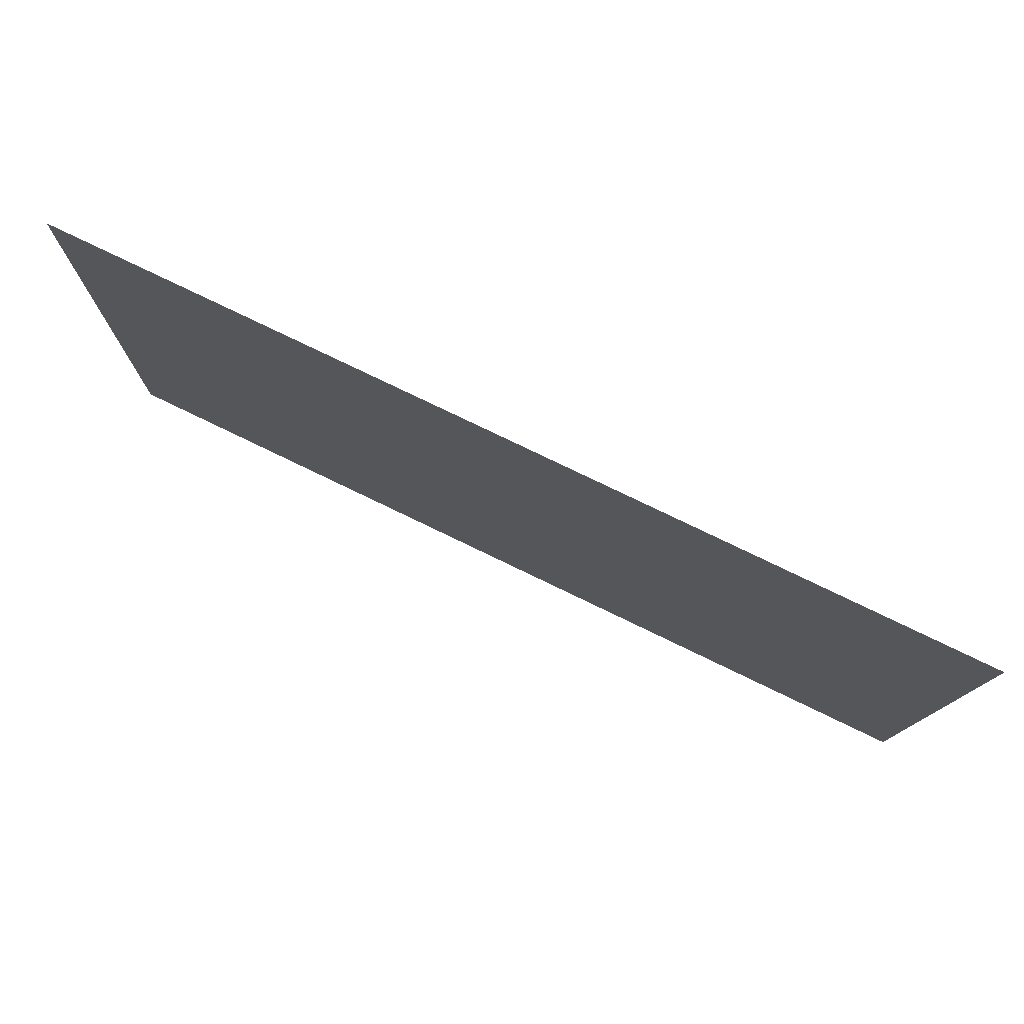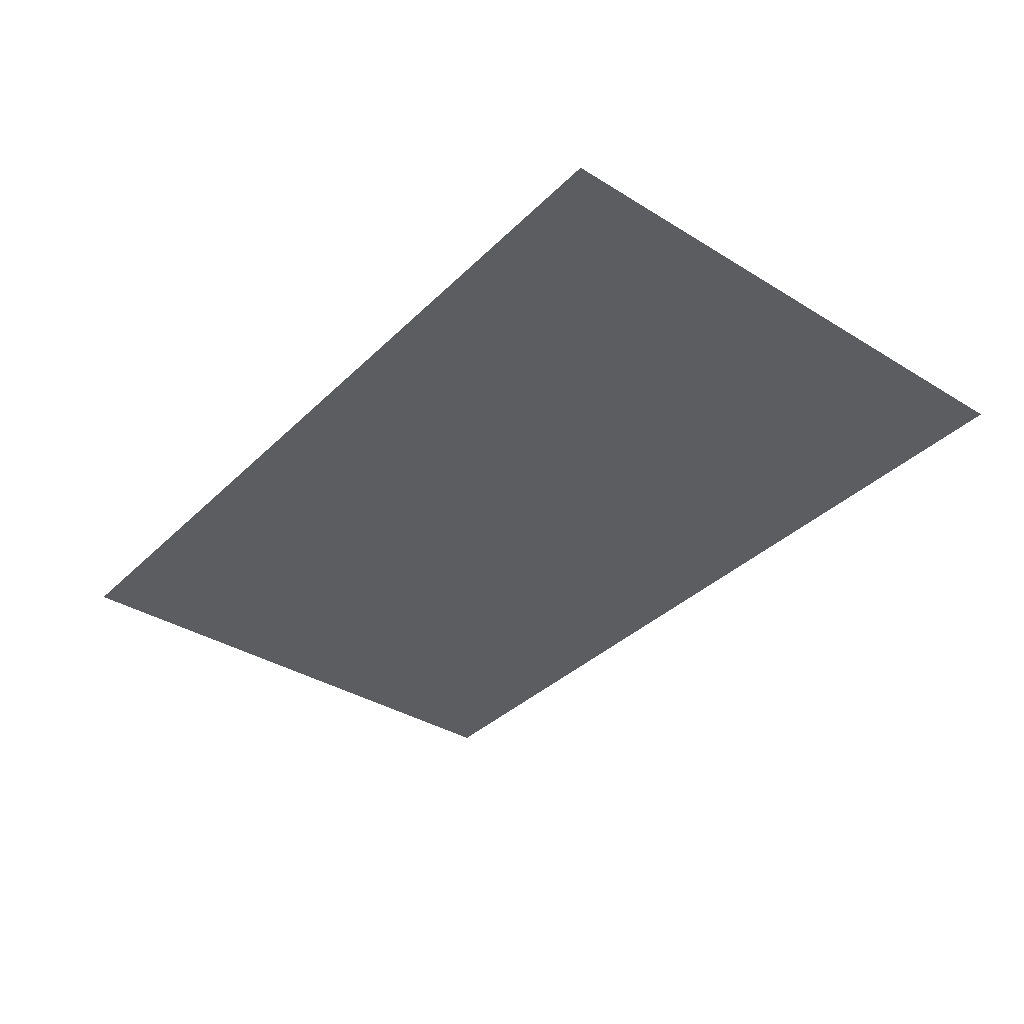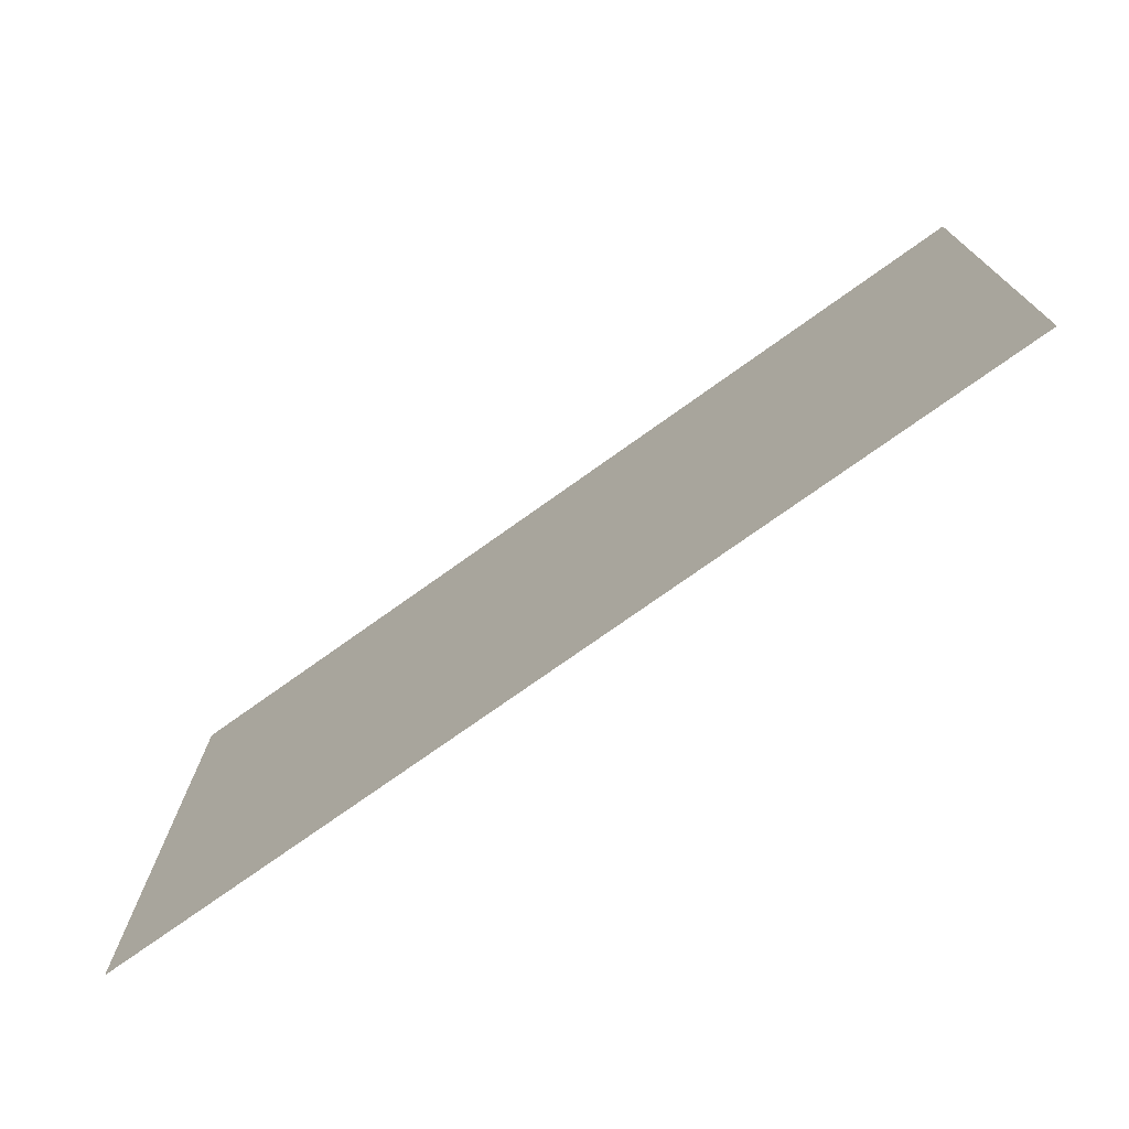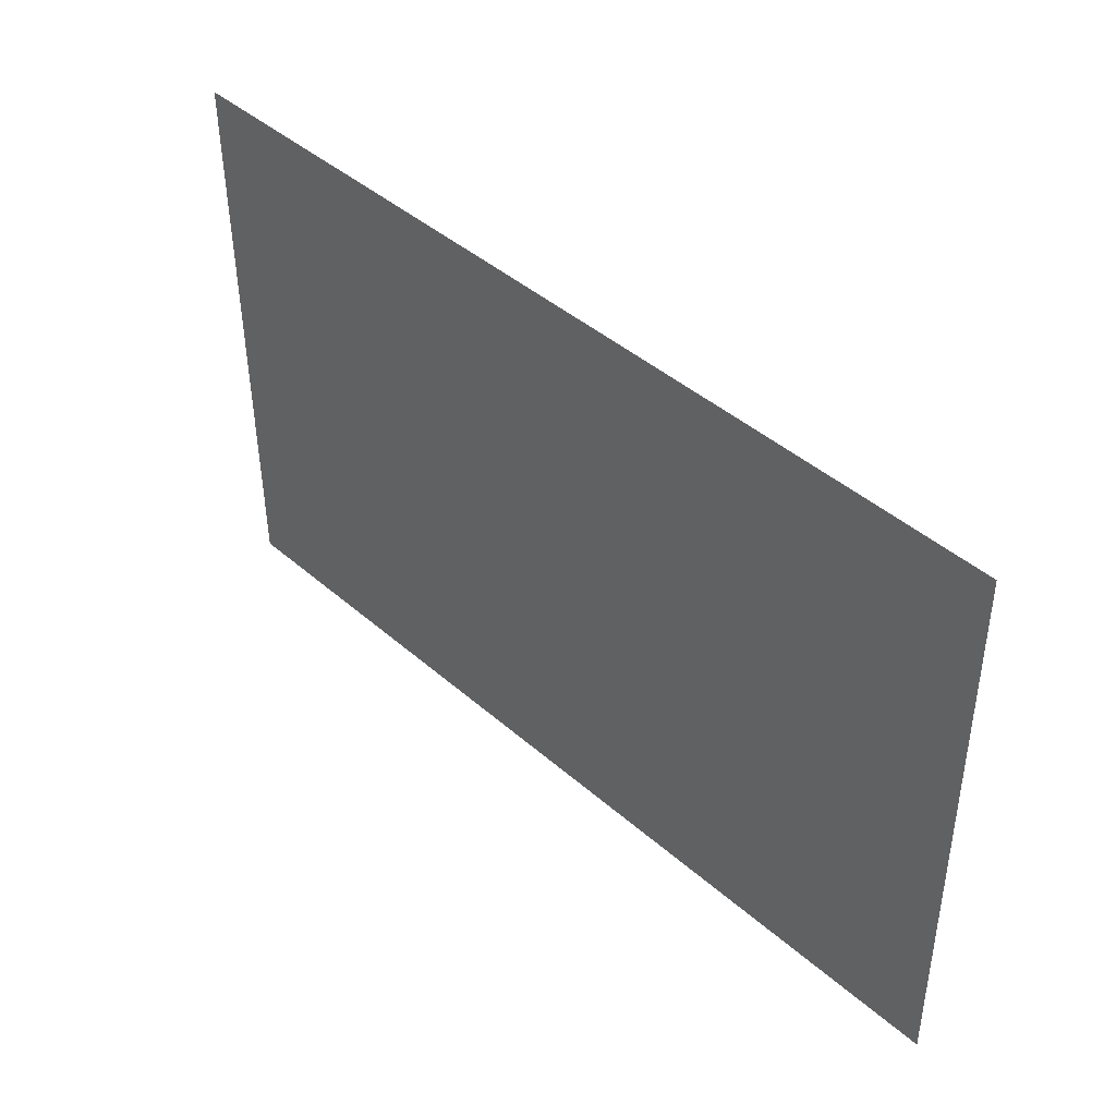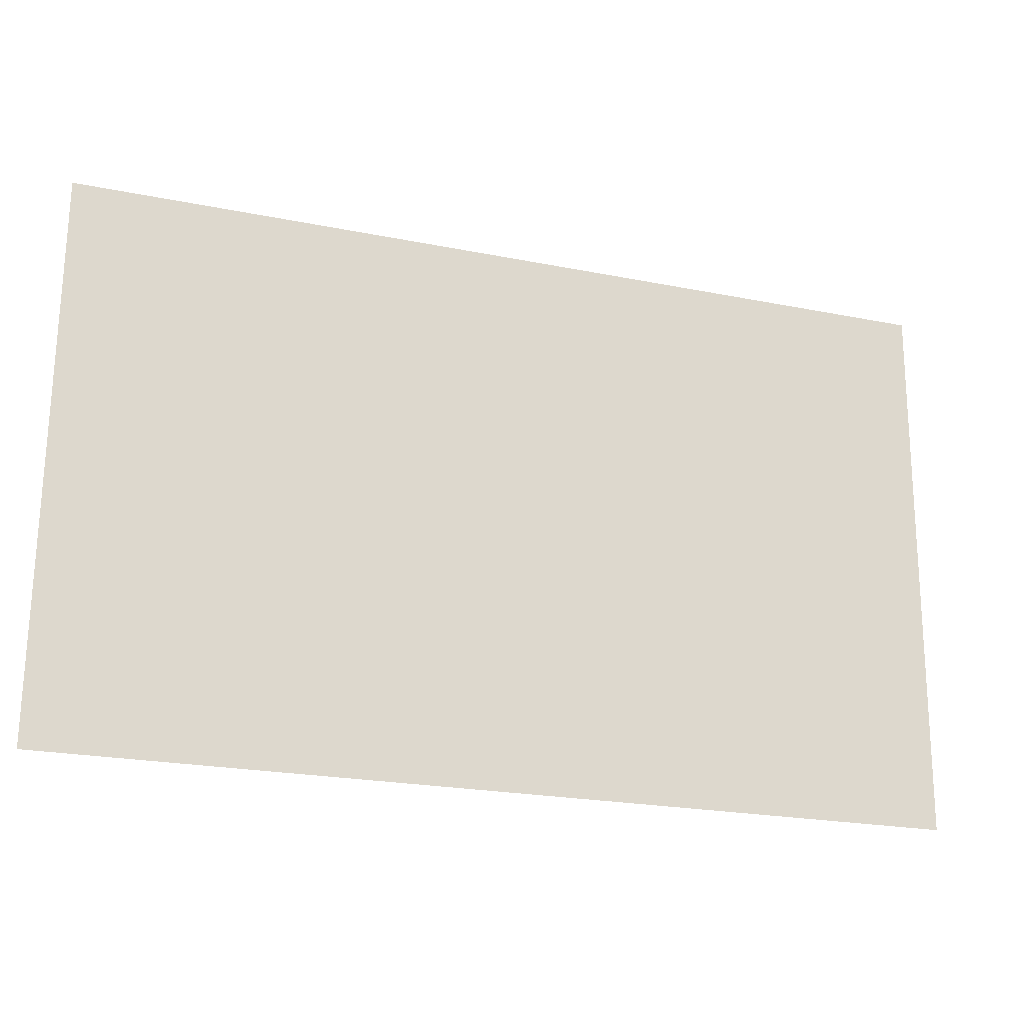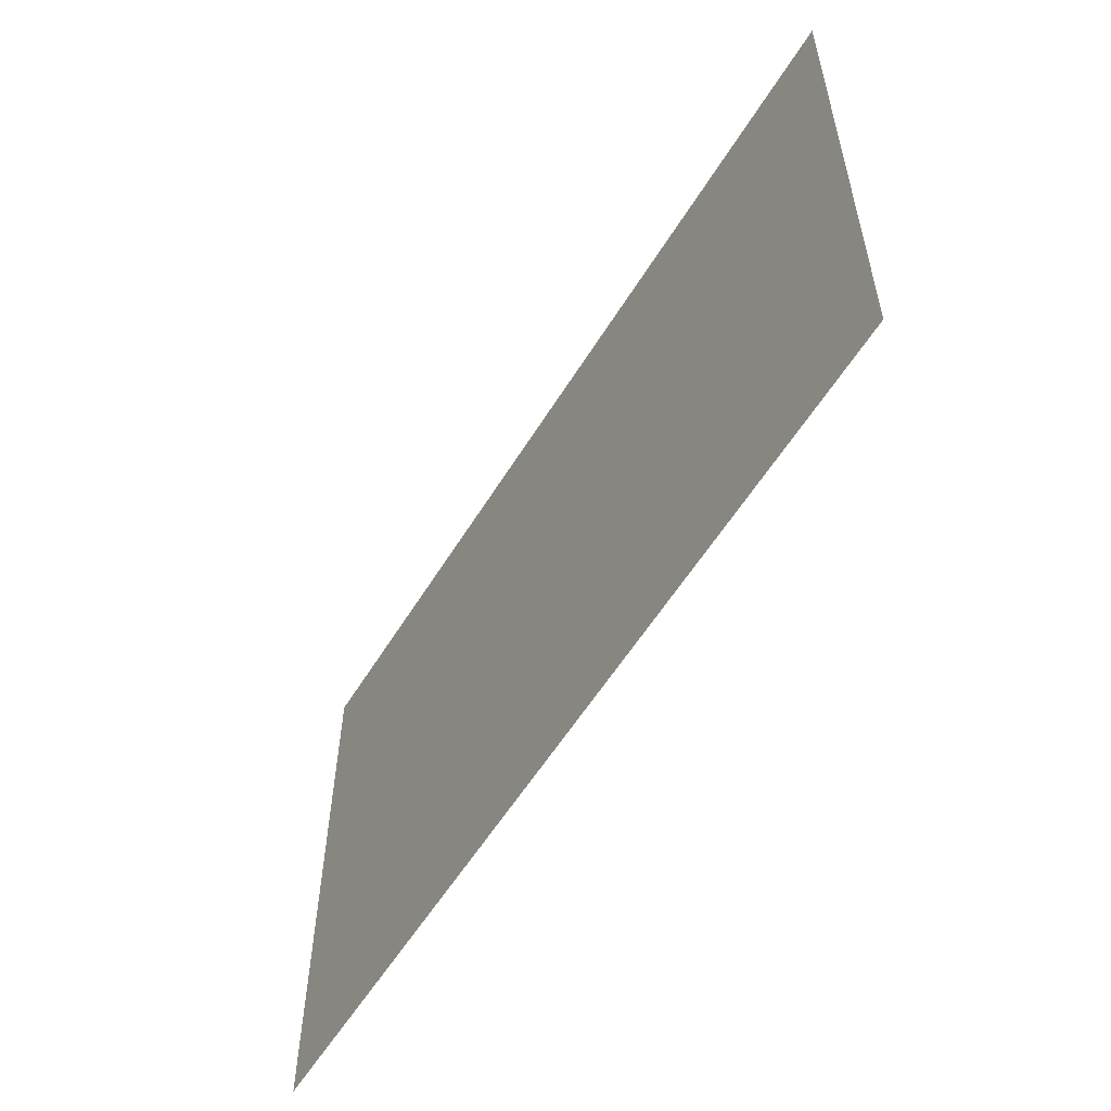
<metadata>
{"format":"obj","ext":"obj","renderer":"f3d","projection":"perspective","resolution":1024,"background":"white","views":[{"elev":77.7,"azim":25.8,"up":"+Z"},{"elev":-36.1,"azim":51.5,"up":"+Y"},{"elev":-74.5,"azim":35.6,"up":"+Z"},{"elev":43.2,"azim":-134.1,"up":"+Z"},{"elev":-21.8,"azim":-19.6,"up":"+Z"},{"elev":-56.7,"azim":58.9,"up":"+Z"}]}
</metadata>
<code>
v -4.952 0 6.229
v -5 0 0
v 5 0 0
v 5.048 0 6.229
g o1_1 g5 g1
f 1 2 3 4

</code>
